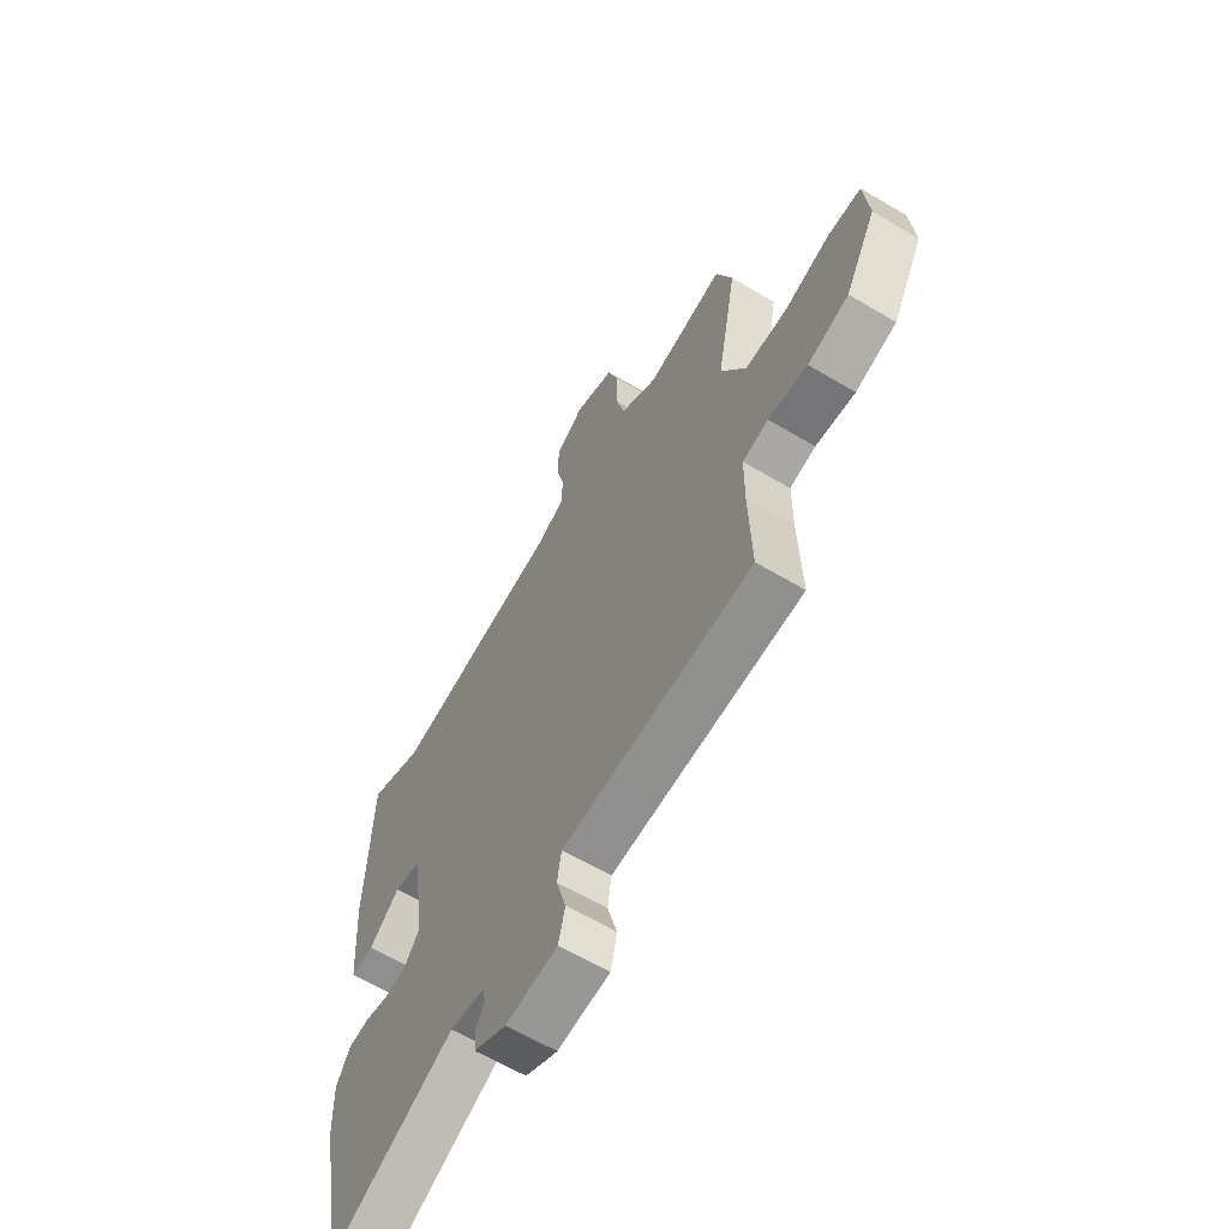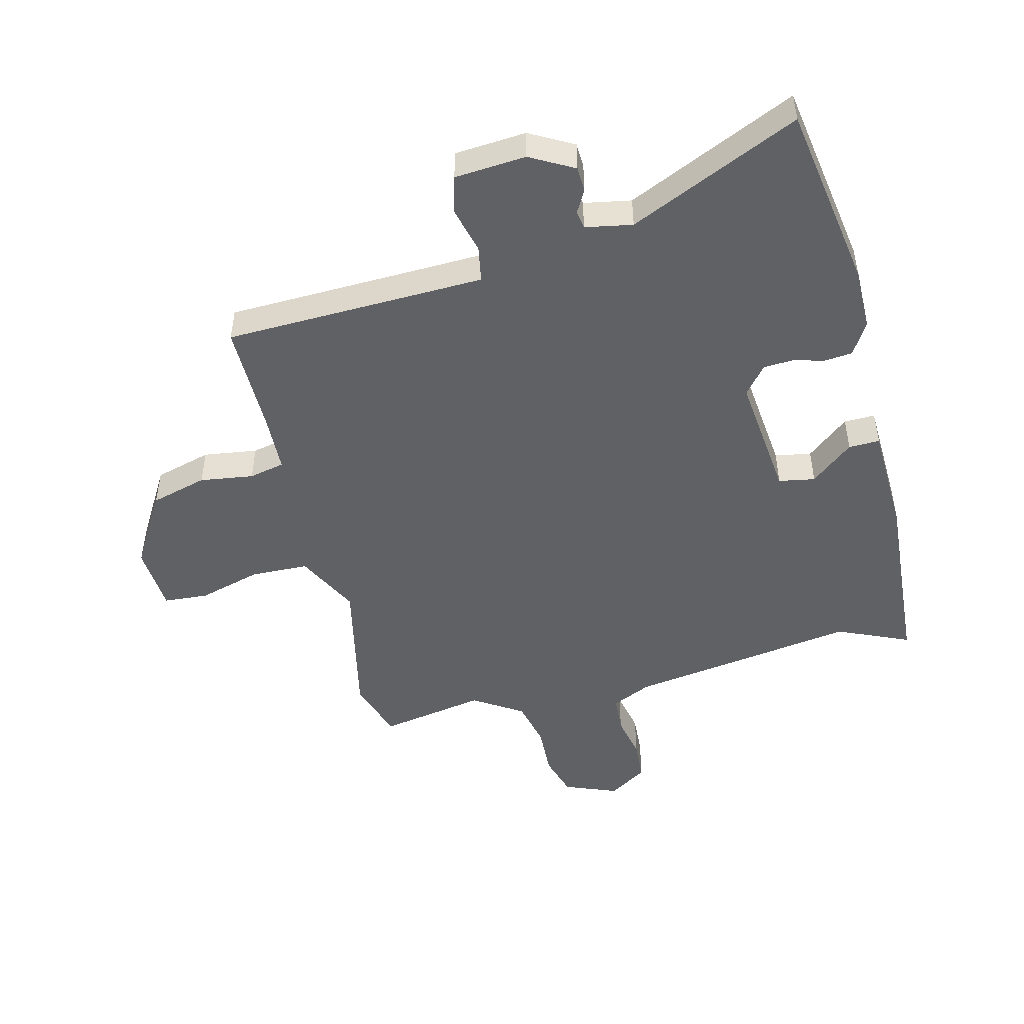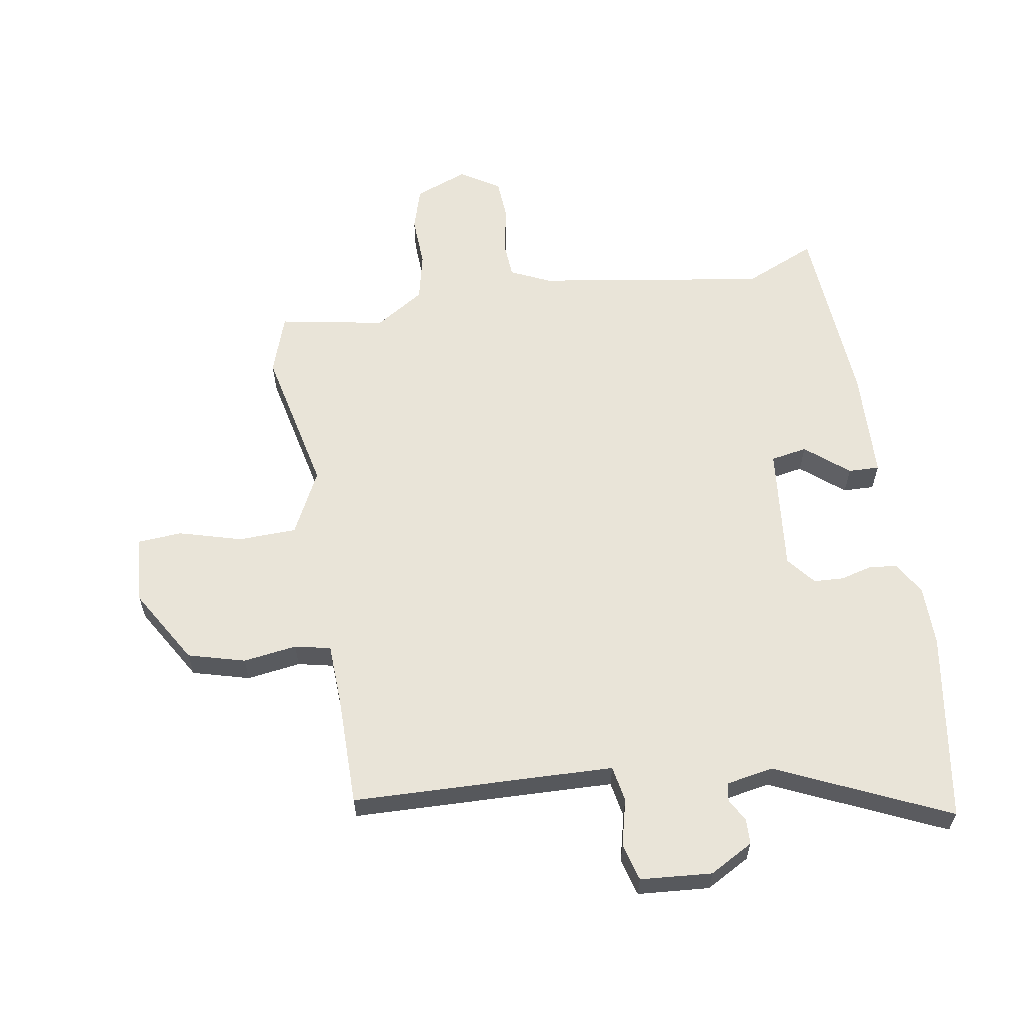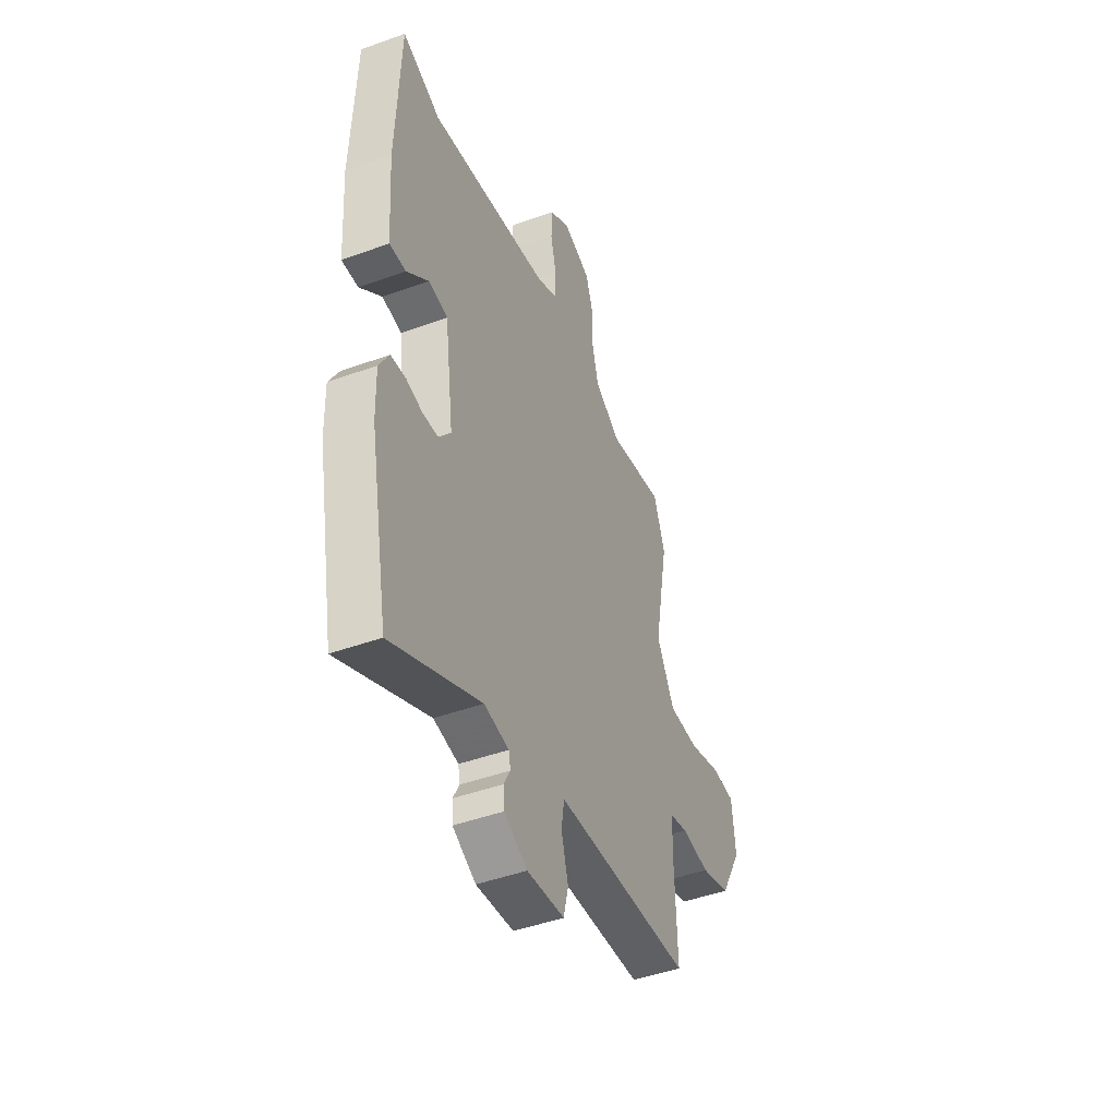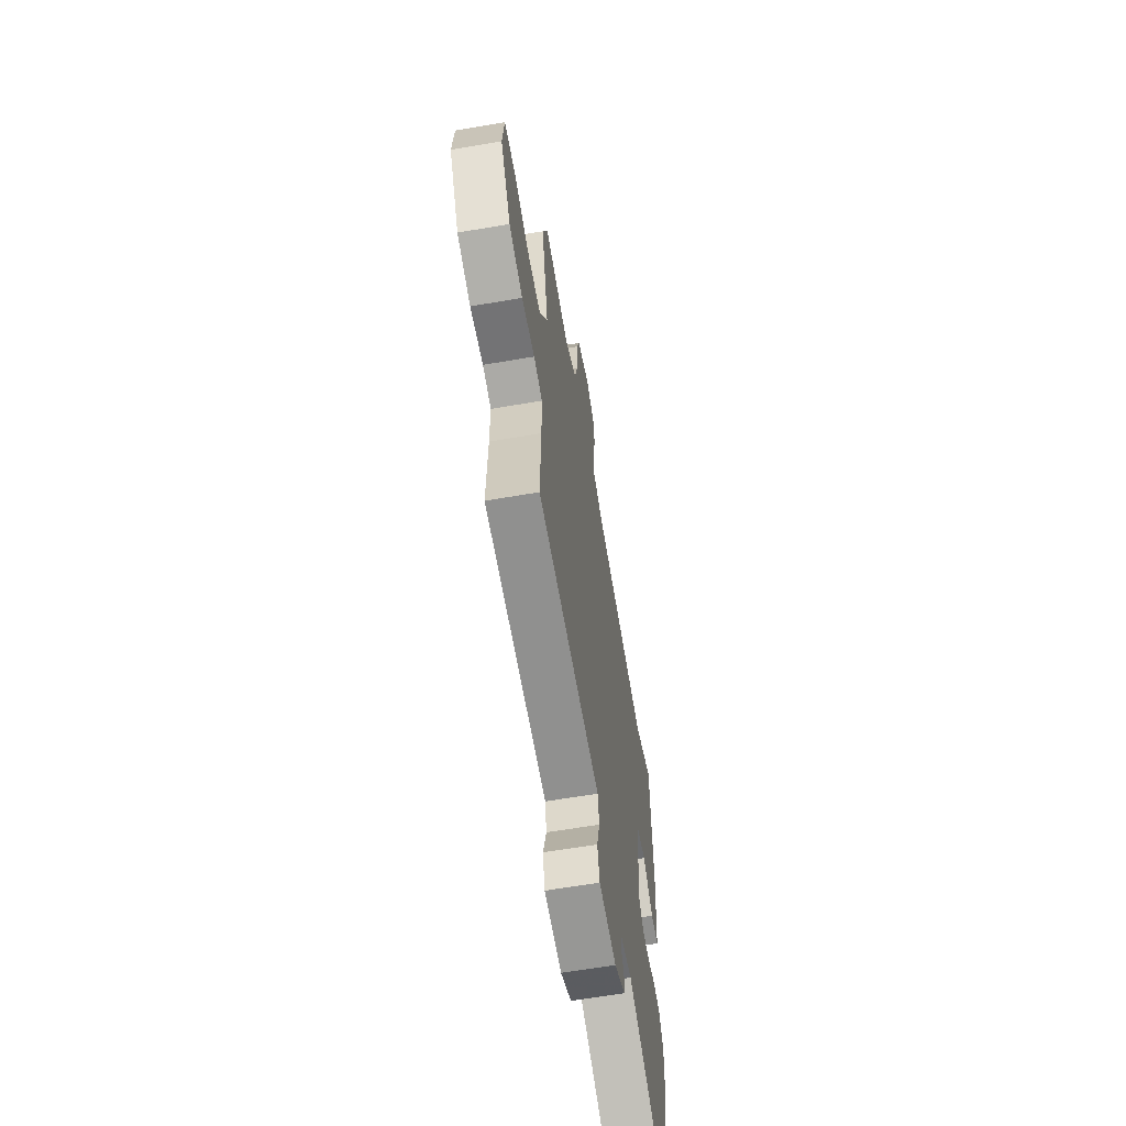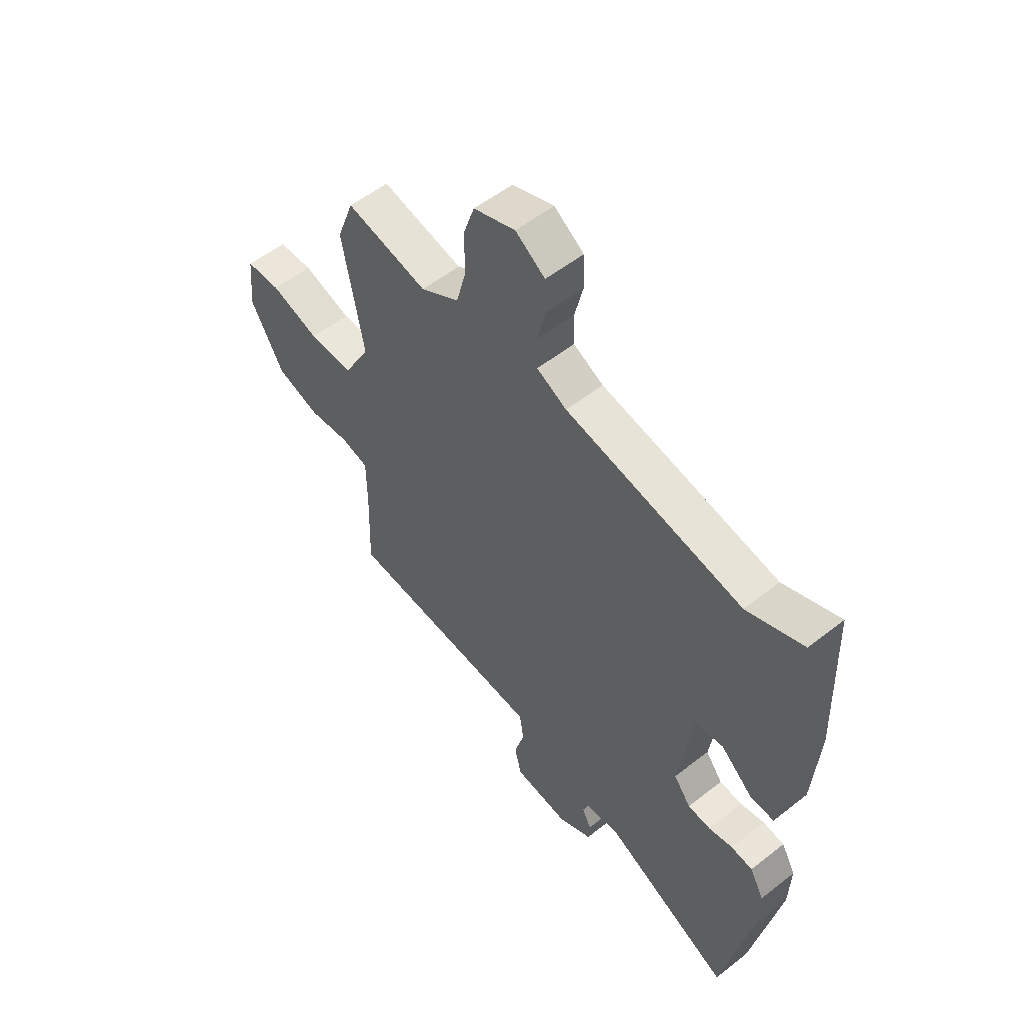
<metadata>
{"format":"obj","ext":"obj","renderer":"f3d","projection":"perspective","resolution":1024,"background":"white","views":[{"elev":-62.4,"azim":58.9,"up":"+Z"},{"elev":-48.3,"azim":-167.8,"up":"+Y"},{"elev":60.2,"azim":168.8,"up":"+Y"},{"elev":-46.2,"azim":-67.5,"up":"+Z"},{"elev":-62.1,"azim":99.9,"up":"+Z"},{"elev":54.9,"azim":-129.7,"up":"+Z"}]}
</metadata>
<code>
v -0.528 0.07 0.511
v -0.406 0.07 0.462
v -0.023 0.07 0.534
v 0.042 0.07 0.567
v 0.044 0.07 0.631
v 0.026 0.07 0.706
v 0.028 0.07 0.776
v 0.092 0.07 0.82
v 0.182 0.07 0.788
v 0.206 0.07 0.717
v 0.205 0.07 0.63
v 0.226 0.07 0.55
v 0.31 0.07 0.5
v 0.486 0.07 0.538
v 0.523 0.07 0.439
v 0.477 0.07 0.191
v 0.534 0.07 0.086
v 0.631 0.07 0.086
v 0.735 0.07 0.119
v 0.81 0.07 0.116
v 0.821 0.07 0.003
v 0.75 0.07 -0.125
v 0.656 0.07 -0.154
v 0.566 0.07 -0.144
v 0.507 0.07 -0.159
v 0.506 0.07 -0.26
v 0.512 0.07 -0.446
v 0.185 0.07 -0.466
v 0.076 0.07 -0.473
v 0.067 0.07 -0.533
v 0.089 0.07 -0.611
v 0.074 0.07 -0.674
v -0.045 0.07 -0.687
v -0.119 0.07 -0.649
v -0.122 0.07 -0.607
v -0.102 0.07 -0.568
v -0.108 0.07 -0.538
v -0.187 0.07 -0.526
v -0.468 0.07 -0.665
v -0.529 0.07 -0.351
v -0.532 0.07 -0.249
v -0.501 0.07 -0.193
v -0.454 0.07 -0.187
v -0.402 0.07 -0.199
v -0.352 0.07 -0.195
v -0.315 0.07 -0.146
v -0.344 0.07 0.064
v -0.405 0.07 0.073
v -0.474 0.07 0.012
v -0.526 0.07 0.009
v -0.539 0.07 0.193
v -0.528 0 0.511
v -0.406 0 0.462
v -0.023 0 0.534
v 0.042 0 0.567
v 0.044 0 0.631
v 0.026 0 0.706
v 0.028 0 0.776
v 0.092 0 0.82
v 0.182 0 0.788
v 0.206 0 0.717
v 0.205 0 0.63
v 0.226 0 0.55
v 0.31 0 0.5
v 0.486 0 0.538
v 0.523 0 0.439
v 0.477 0 0.191
v 0.534 0 0.086
v 0.631 0 0.086
v 0.735 0 0.119
v 0.81 0 0.116
v 0.821 0 0.003
v 0.75 0 -0.125
v 0.656 0 -0.154
v 0.566 0 -0.144
v 0.507 0 -0.159
v 0.506 0 -0.26
v 0.512 0 -0.446
v 0.185 0 -0.466
v 0.076 0 -0.473
v 0.067 0 -0.533
v 0.089 0 -0.611
v 0.074 0 -0.674
v -0.045 0 -0.687
v -0.119 0 -0.649
v -0.122 0 -0.607
v -0.102 0 -0.568
v -0.108 0 -0.538
v -0.187 0 -0.526
v -0.468 0 -0.665
v -0.529 0 -0.351
v -0.532 0 -0.249
v -0.501 0 -0.193
v -0.454 0 -0.187
v -0.402 0 -0.199
v -0.352 0 -0.195
v -0.315 0 -0.146
v -0.344 0 0.064
v -0.405 0 0.073
v -0.474 0 0.012
v -0.526 0 0.009
v -0.539 0 0.193
f 48 49 50 51
f 47 48 51 1
f 41 42 43 44
f 41 44 45
f 38 39 40 41
f 37 38 41 45
f 33 34 35 36
f 33 36 37
f 30 31 32 33
f 29 30 33 37
f 26 27 28
f 25 26 28 29
f 21 22 23 24
f 21 24 25
f 18 19 20 21
f 17 18 21 25
f 16 17 25 29
f 13 14 15 16
f 12 13 16 29
f 8 9 10 11
f 5 6 7 8
f 4 5 8 11
f 3 4 11 12
f 47 1 2
f 47 2 3 12
f 29 37 45 46
f 12 29 46 47
f 102 101 100 99
f 52 102 99 98
f 95 94 93 92
f 96 95 92
f 92 91 90 89
f 96 92 89 88
f 87 86 85 84
f 88 87 84
f 84 83 82 81
f 88 84 81 80
f 79 78 77
f 80 79 77 76
f 75 74 73 72
f 76 75 72
f 72 71 70 69
f 76 72 69 68
f 80 76 68 67
f 67 66 65 64
f 80 67 64 63
f 62 61 60 59
f 59 58 57 56
f 62 59 56 55
f 63 62 55 54
f 53 52 98
f 63 54 53 98
f 97 96 88 80
f 98 97 80 63
f 1 52 53 2
f 2 53 54 3
f 3 54 55 4
f 4 55 56 5
f 5 56 57 6
f 6 57 58 7
f 7 58 59 8
f 8 59 60 9
f 9 60 61 10
f 10 61 62 11
f 11 62 63 12
f 12 63 64 13
f 13 64 65 14
f 14 65 66 15
f 15 66 67 16
f 16 67 68 17
f 17 68 69 18
f 18 69 70 19
f 19 70 71 20
f 20 71 72 21
f 21 72 73 22
f 22 73 74 23
f 23 74 75 24
f 24 75 76 25
f 25 76 77 26
f 26 77 78 27
f 27 78 79 28
f 28 79 80 29
f 29 80 81 30
f 30 81 82 31
f 31 82 83 32
f 32 83 84 33
f 33 84 85 34
f 34 85 86 35
f 35 86 87 36
f 36 87 88 37
f 37 88 89 38
f 38 89 90 39
f 39 90 91 40
f 40 91 92 41
f 41 92 93 42
f 42 93 94 43
f 43 94 95 44
f 44 95 96 45
f 45 96 97 46
f 46 97 98 47
f 47 98 99 48
f 48 99 100 49
f 49 100 101 50
f 50 101 102 51
f 51 102 52 1

</code>
